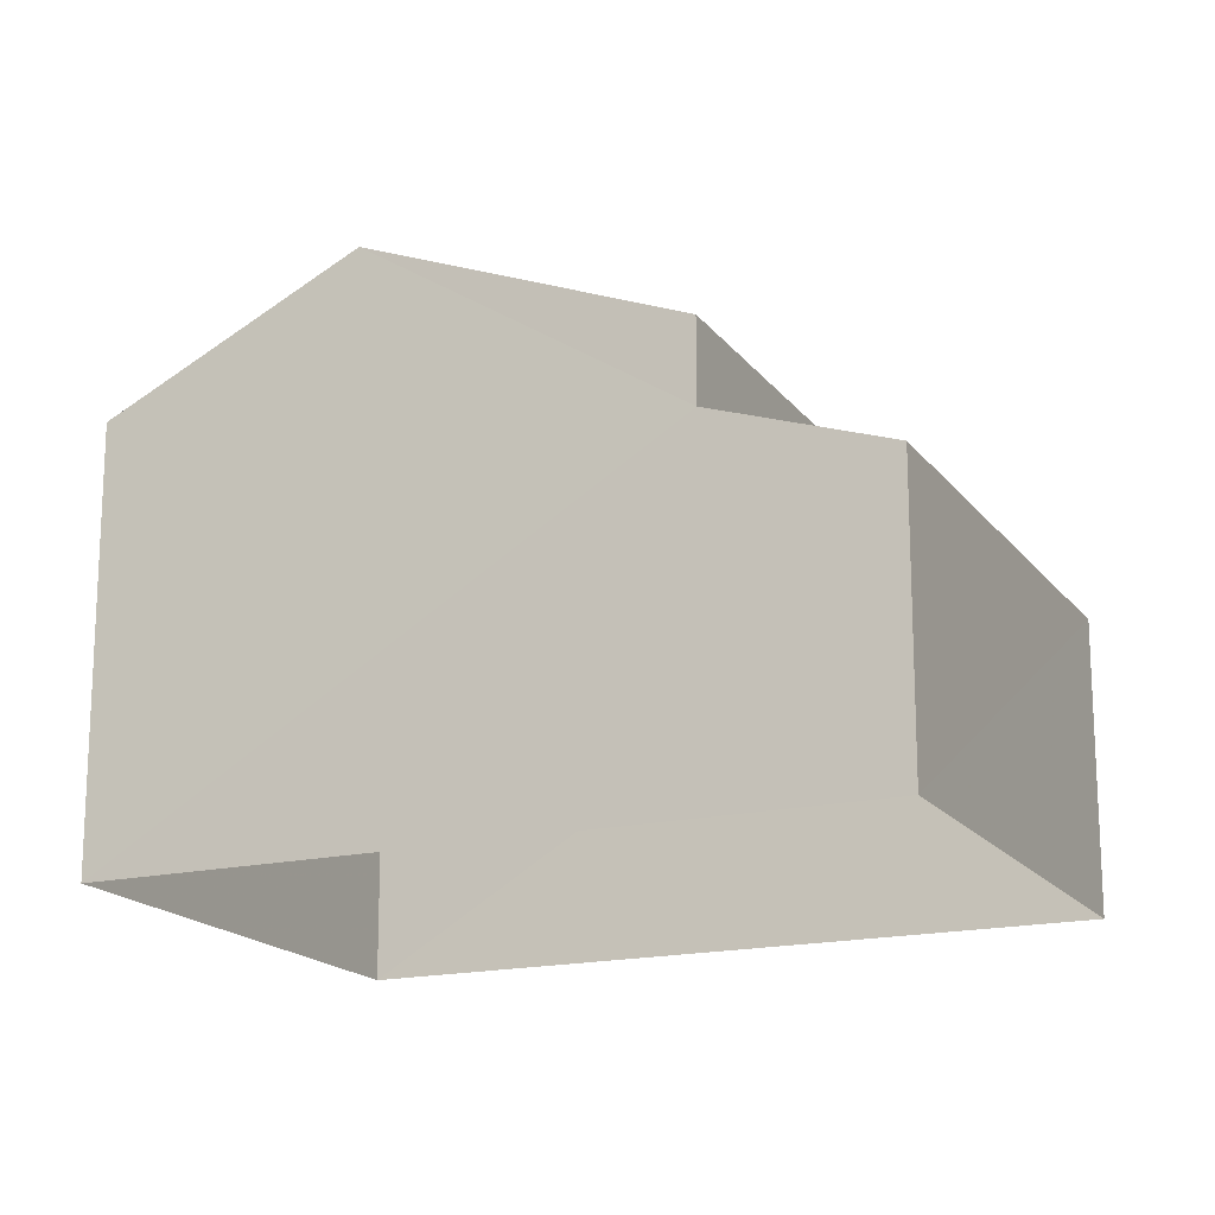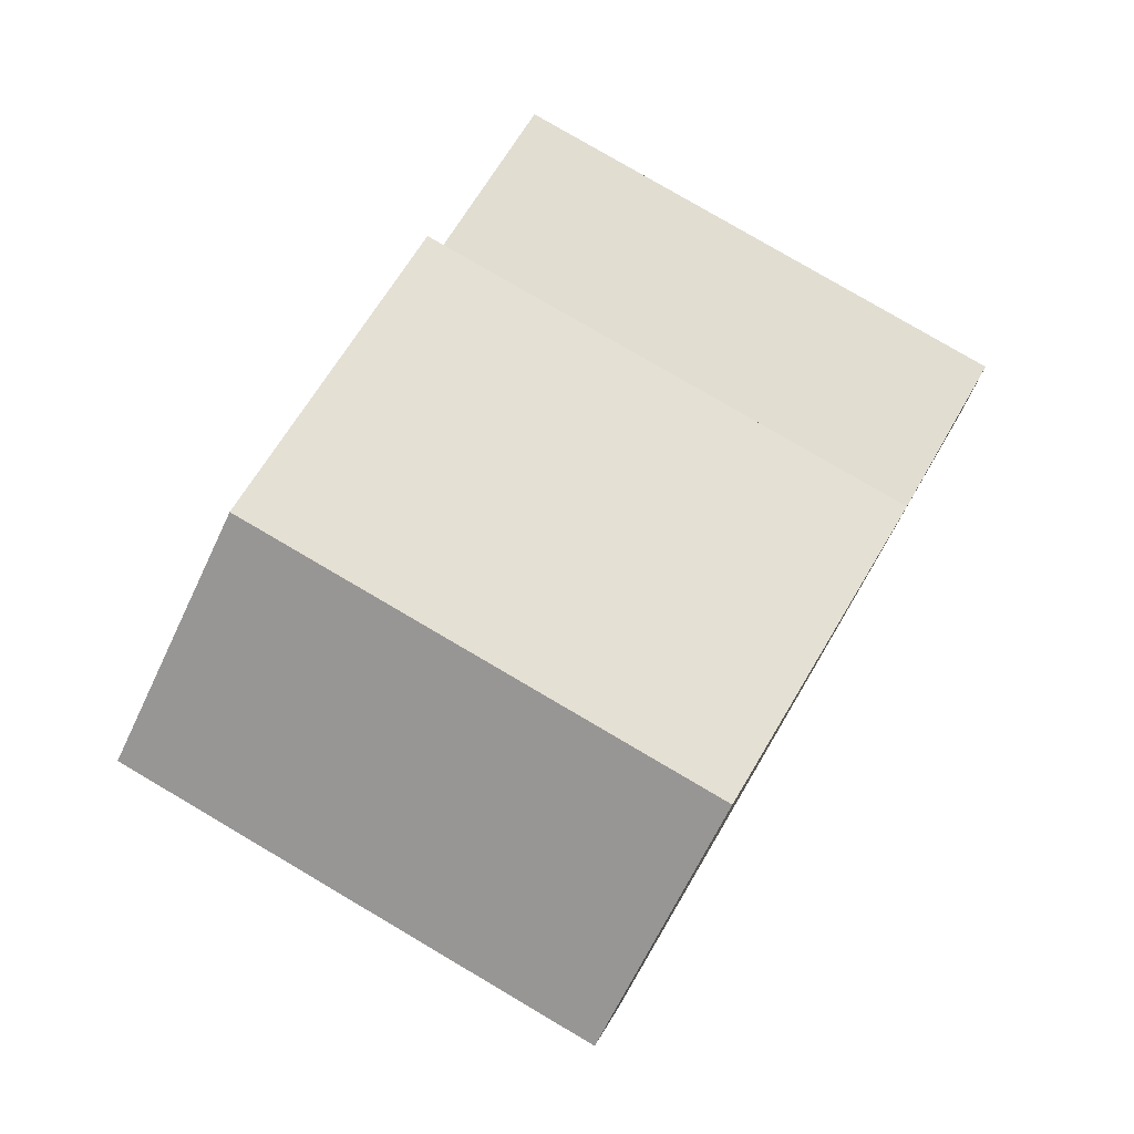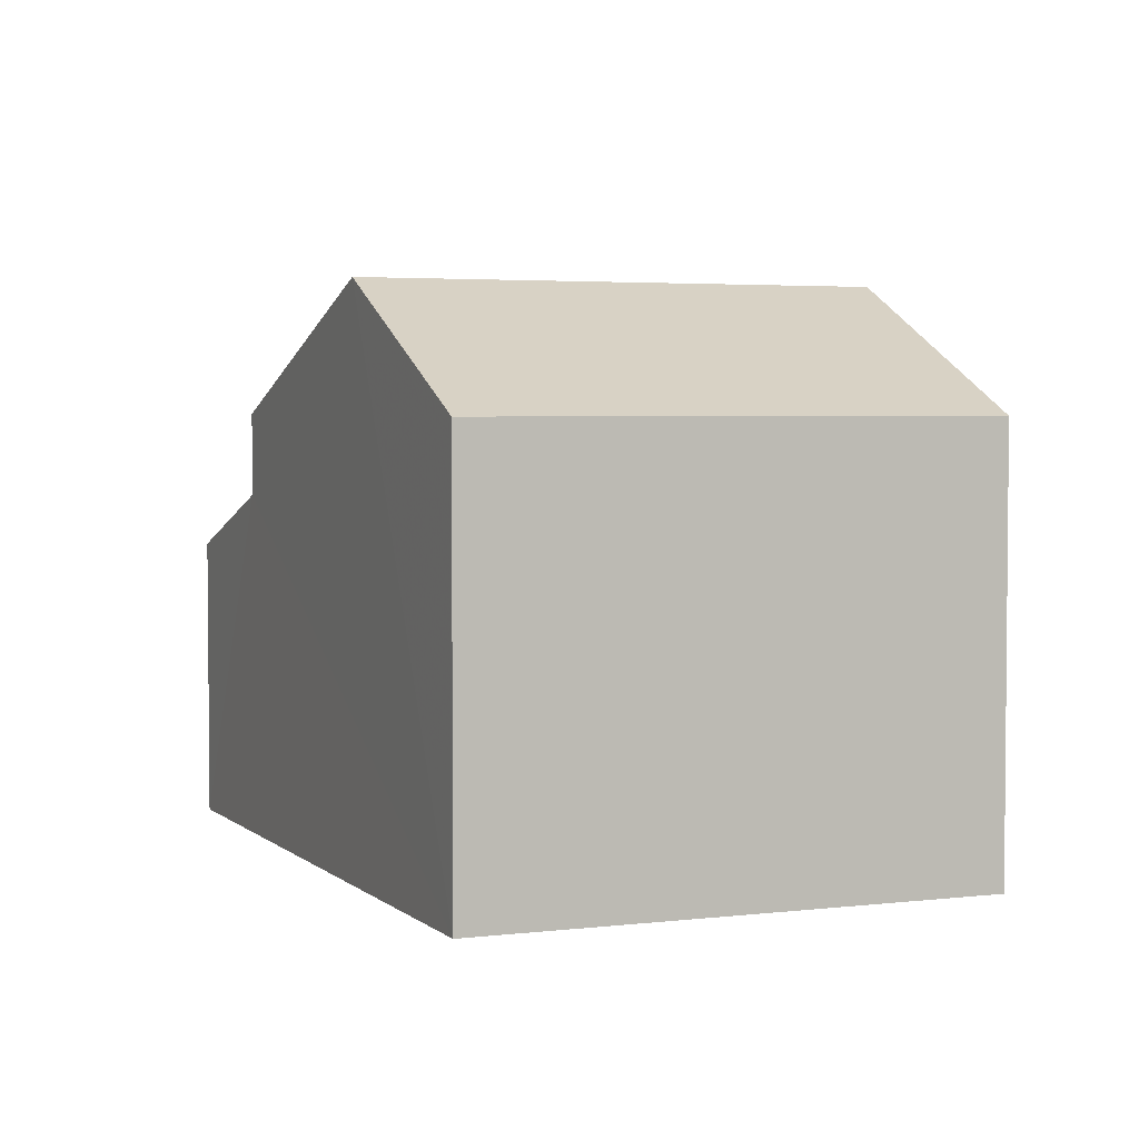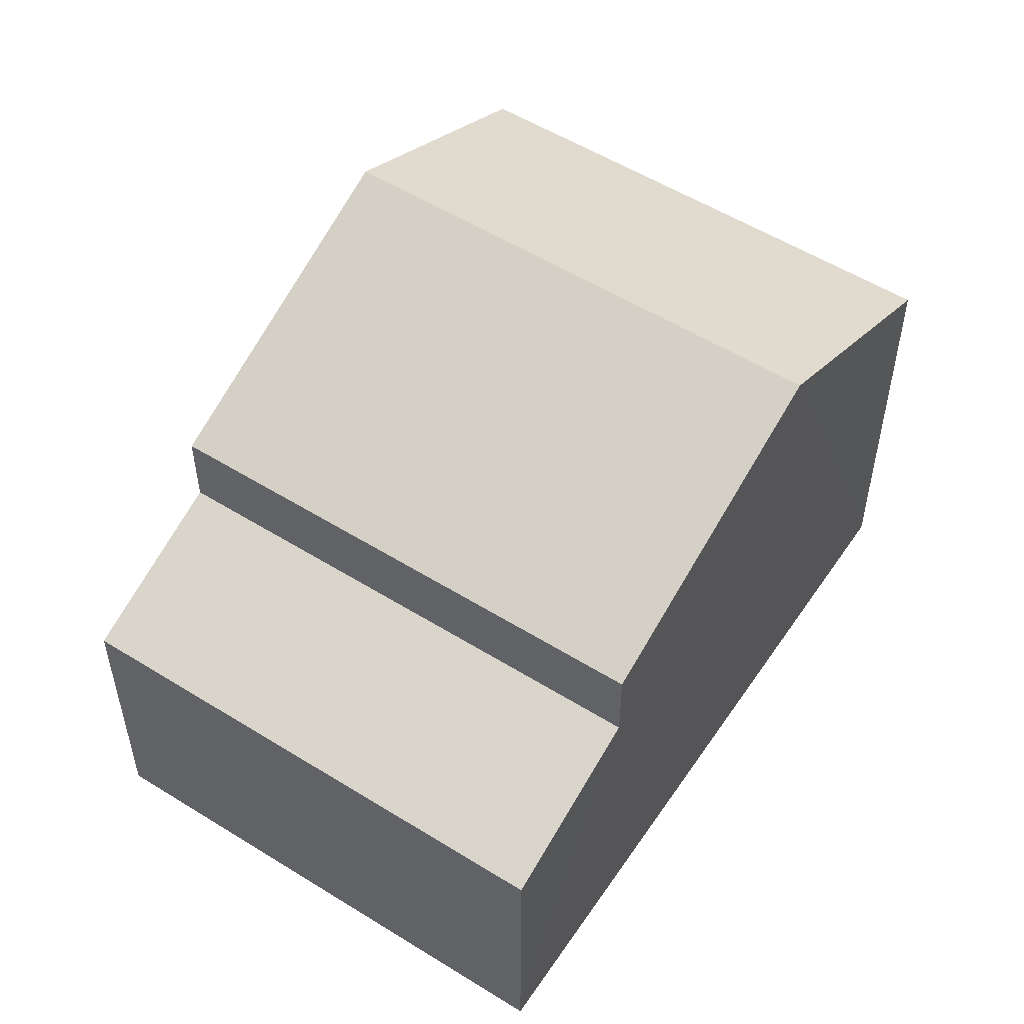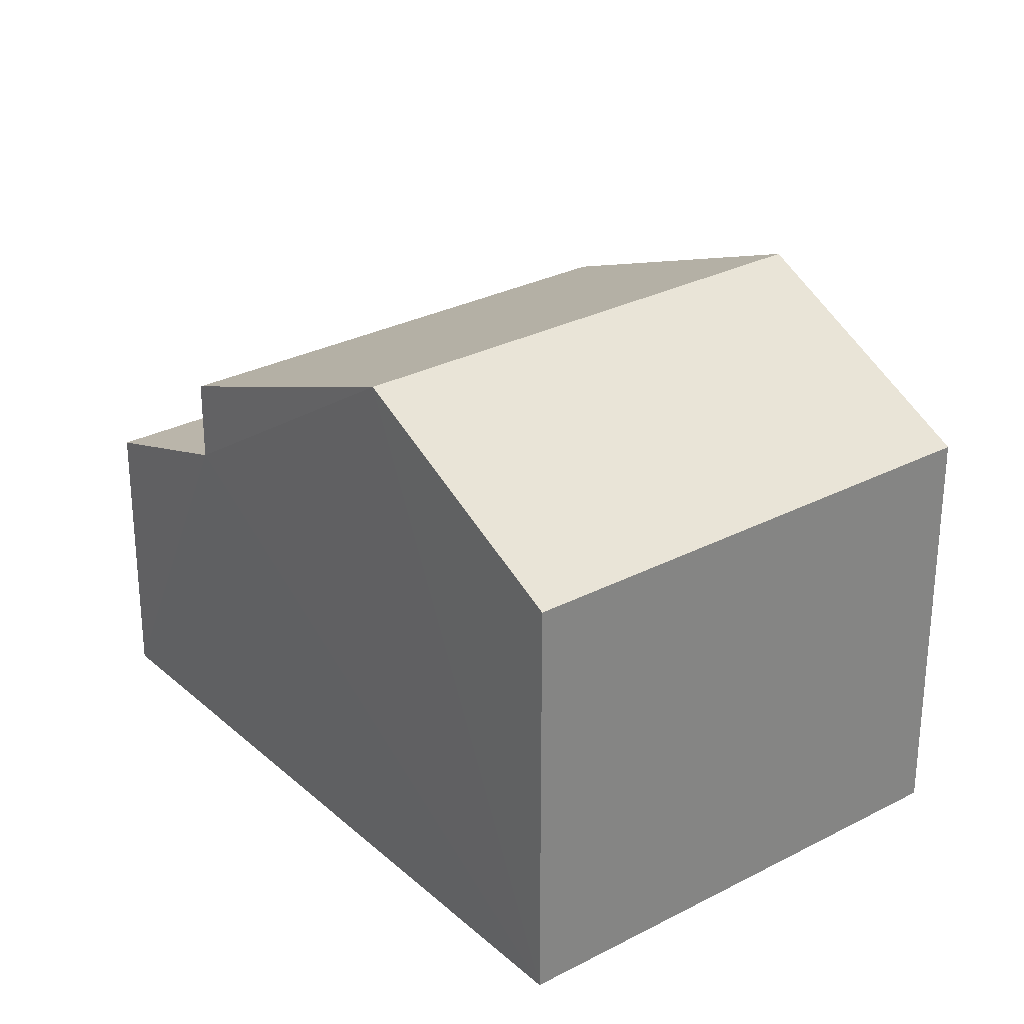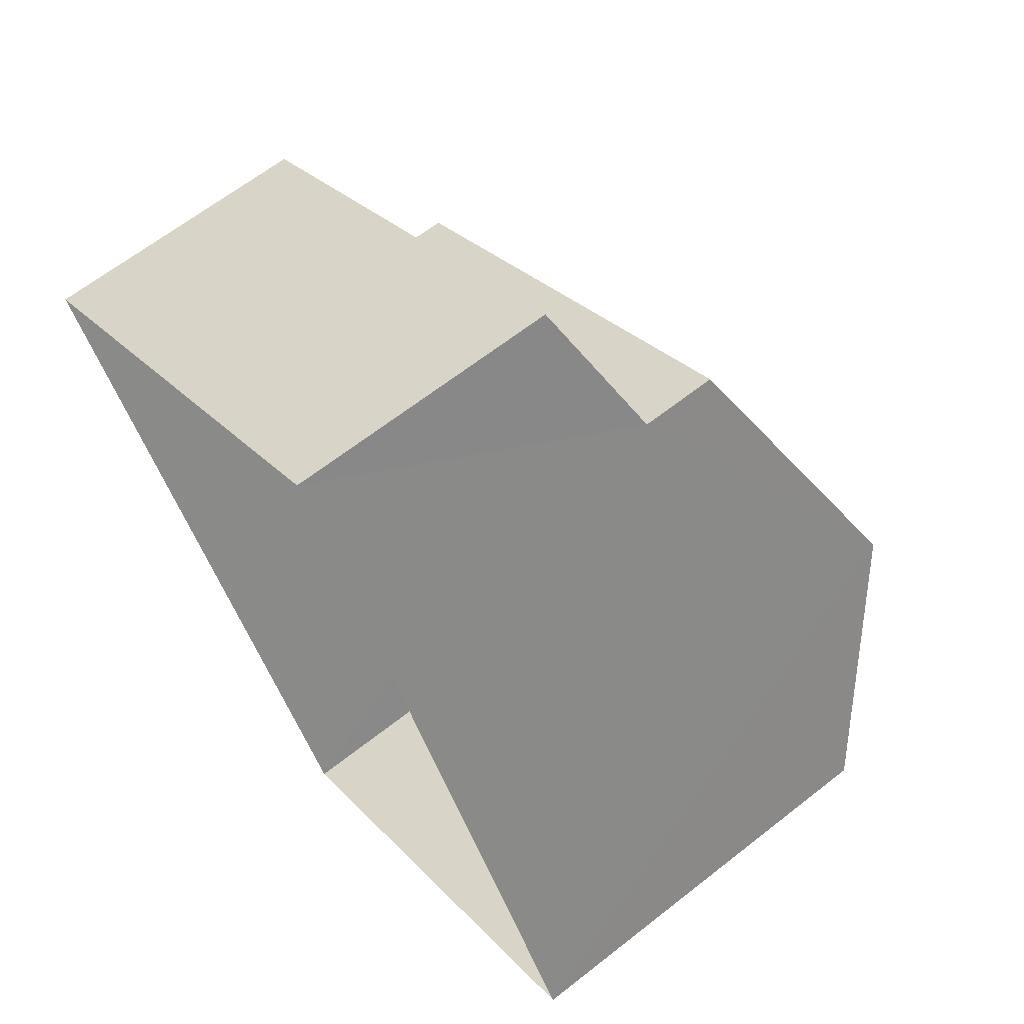
<metadata>
{"format":"obj","ext":"obj","renderer":"f3d","projection":"perspective","resolution":1024,"background":"white","views":[{"elev":-17.5,"azim":84.4,"up":"+Z"},{"elev":-5.1,"azim":4.0,"up":"+Y"},{"elev":3.5,"azim":-53.1,"up":"+Z"},{"elev":54.6,"azim":-177.0,"up":"+Z"},{"elev":28.9,"azim":-68.2,"up":"+Z"},{"elev":64.2,"azim":-128.5,"up":"+Y"}]}
</metadata>
<code>
v -3.12e+05 4.301e+04 22.52
v -3.12e+05 4.299e+04 22.51
v -3.12e+05 4.3e+04 22.51
v -3.12e+05 4.3e+04 22.52
v -3.12e+05 4.3e+04 28.82
v -3.12e+05 4.301e+04 28.82
v -3.12e+05 4.3e+04 30.64
v -3.12e+05 4.3e+04 30.64
v -3.12e+05 4.301e+04 27.61
v -3.12e+05 4.3e+04 26.76
v -3.12e+05 4.301e+04 26.76
v -3.12e+05 4.3e+04 27.61
v -3.12e+05 4.299e+04 28.81
v -3.12e+05 4.3e+04 28.81
f 1 2 3
f 1 4 2
f 5 6 7
f 8 5 7
f 9 10 11
f 9 12 10
f 7 13 8
f 7 14 13
f 11 4 1
f 11 10 4
f 5 8 12
f 4 10 12
f 4 12 2
f 8 13 2
f 12 8 2
f 12 6 5
f 12 9 6
f 14 3 2
f 13 14 2
f 11 1 9
f 1 3 9
f 6 9 7
f 3 14 7
f 9 3 7

</code>
